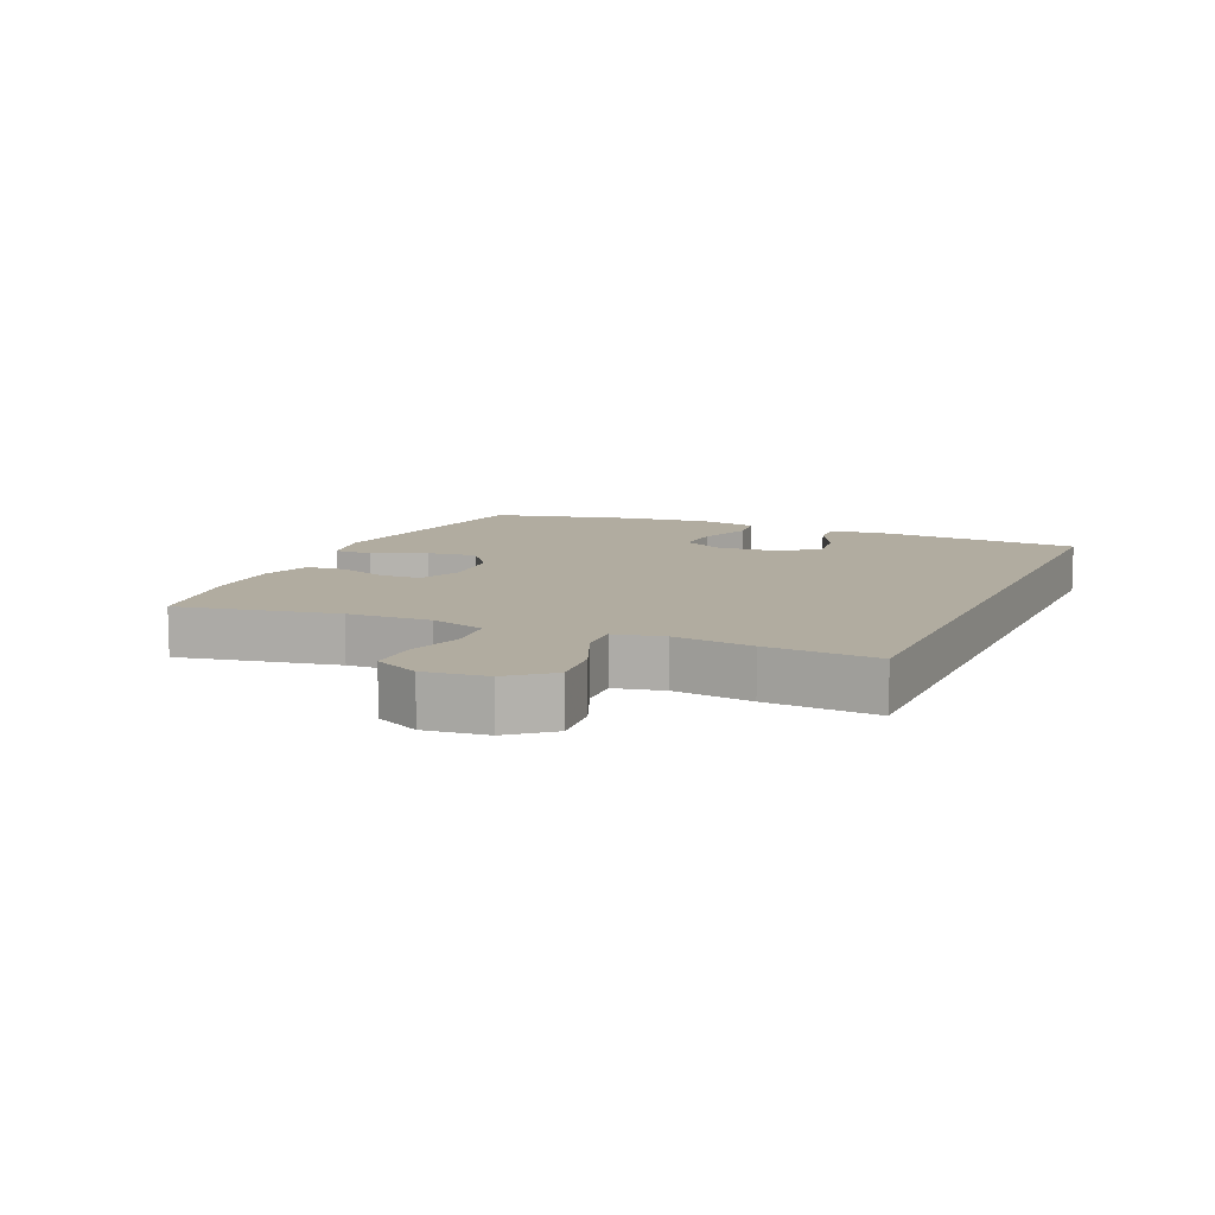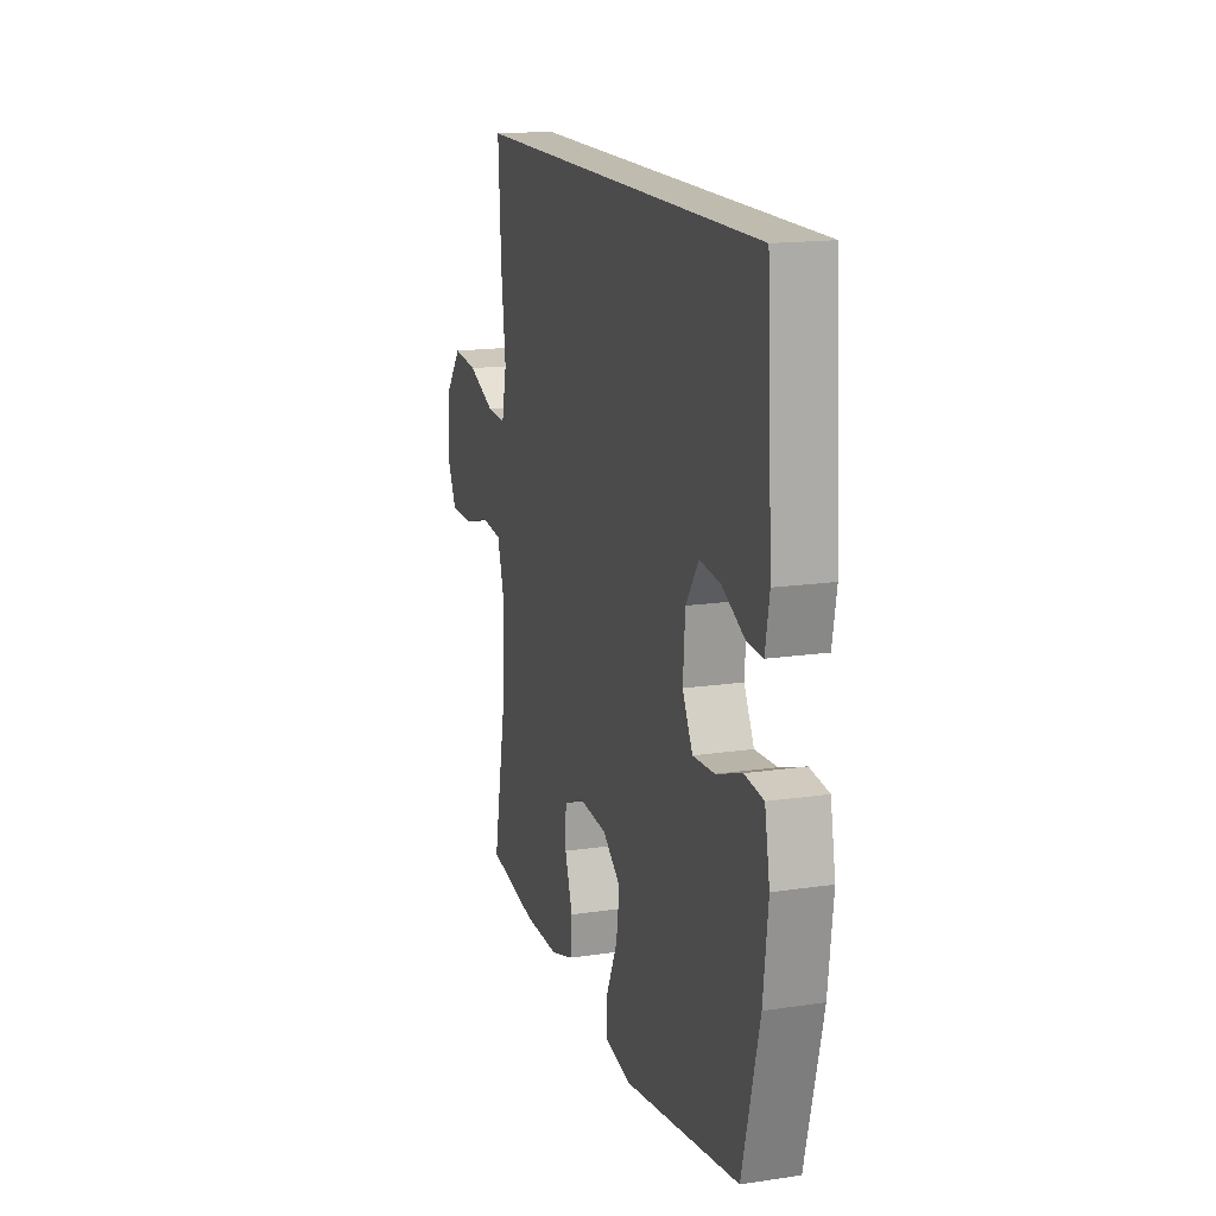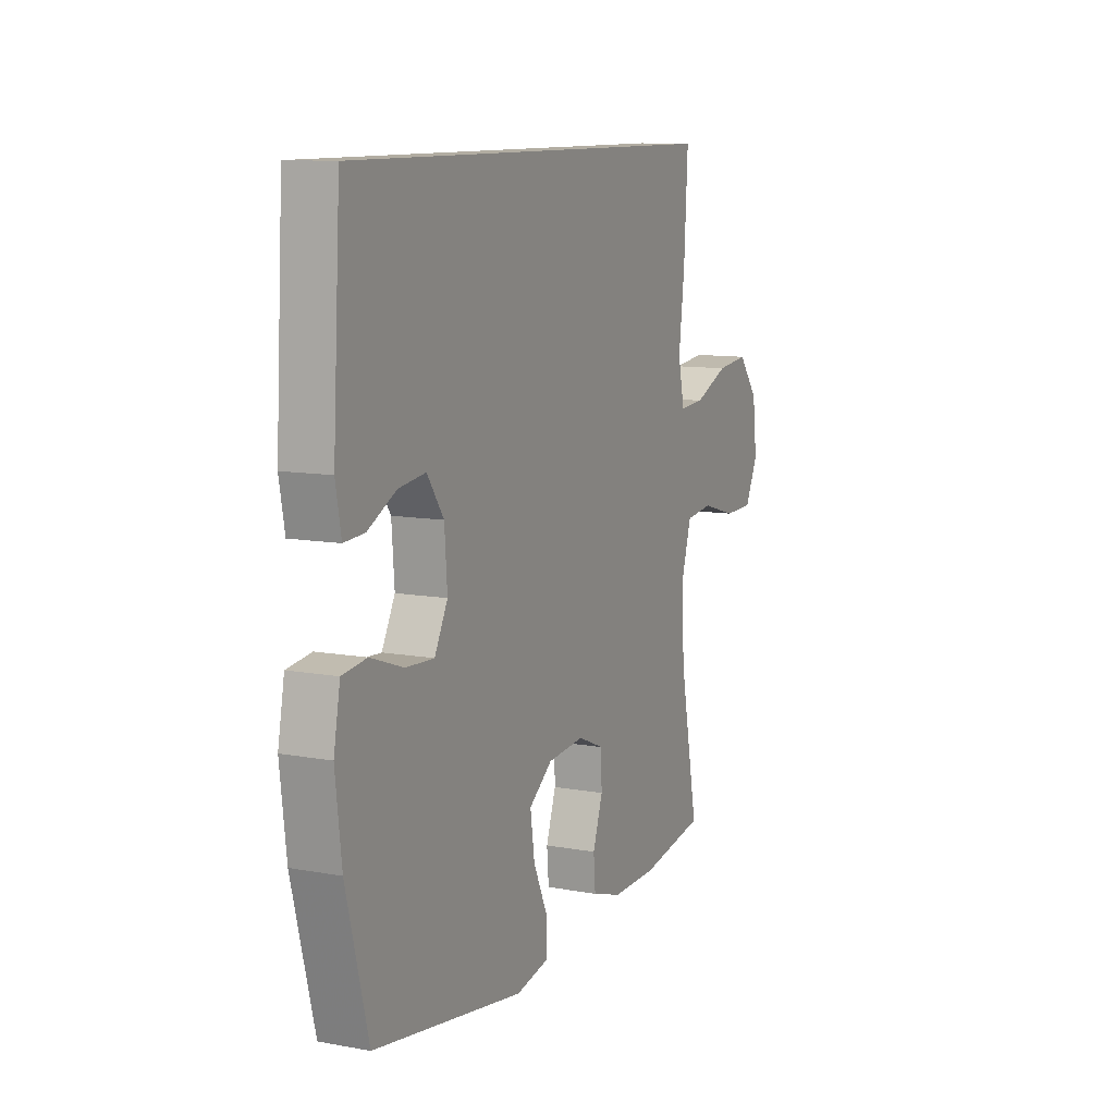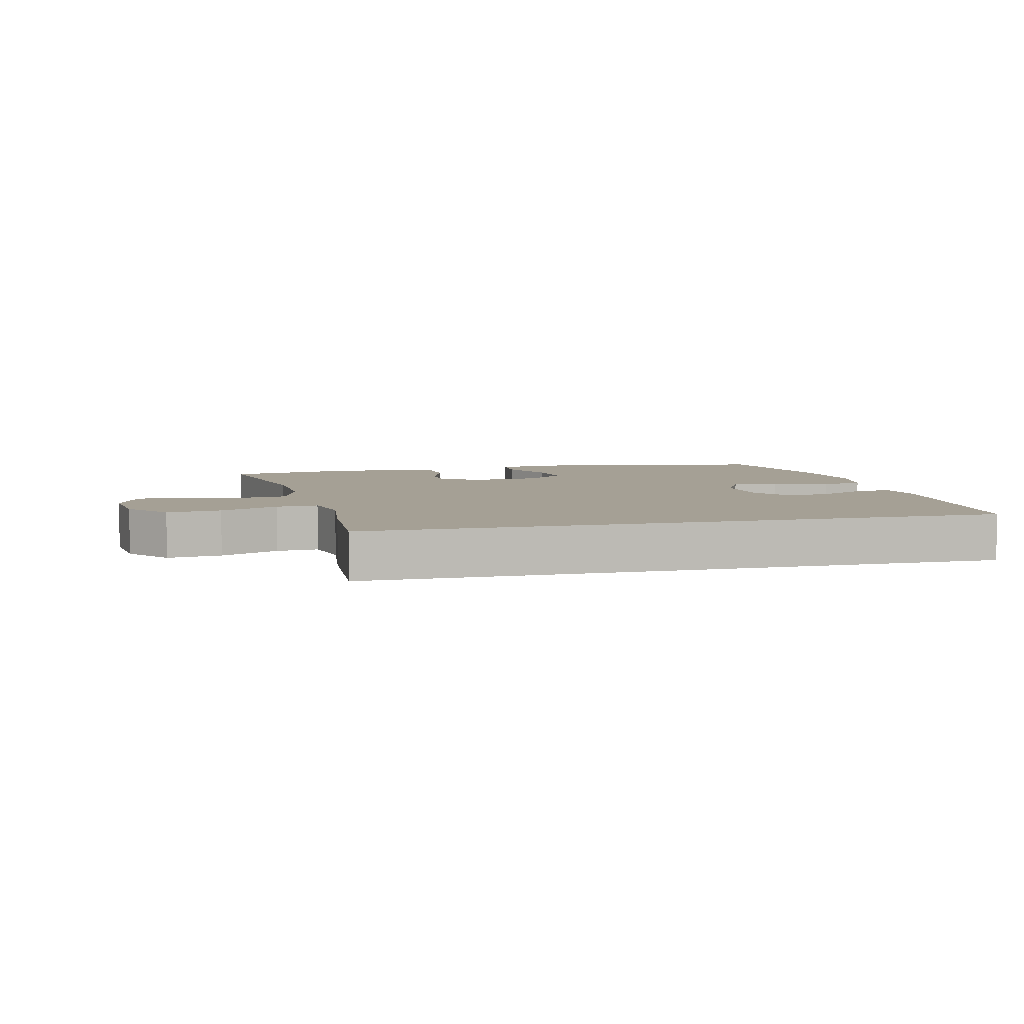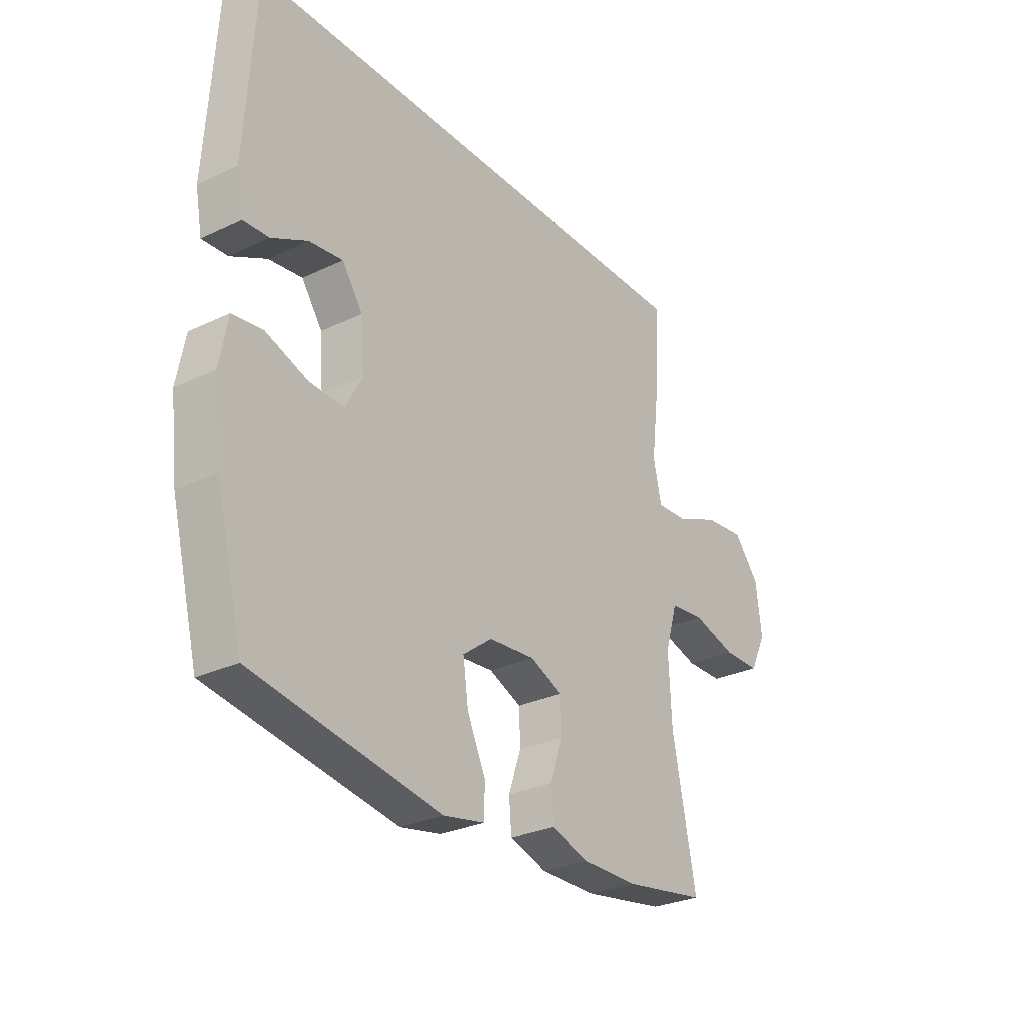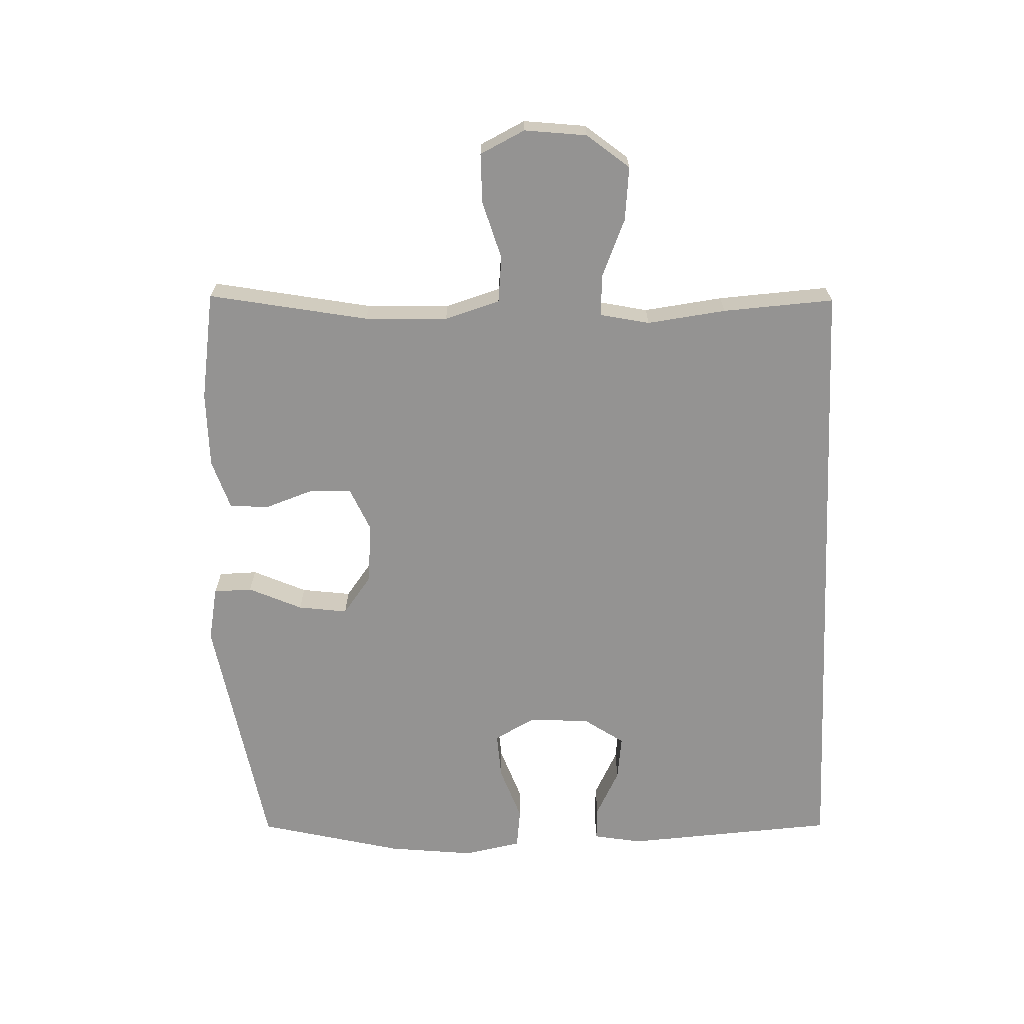
<metadata>
{"format":"obj","ext":"obj","renderer":"f3d","projection":"perspective","resolution":1024,"background":"white","views":[{"elev":10.1,"azim":-66.0,"up":"+Y"},{"elev":16.1,"azim":72.9,"up":"+Z"},{"elev":10.6,"azim":114.6,"up":"+Z"},{"elev":5.9,"azim":-13.6,"up":"+Y"},{"elev":-28.6,"azim":125.5,"up":"+Z"},{"elev":-66.8,"azim":-87.5,"up":"+Y"}]}
</metadata>
<code>
v -0.449 0.07 0.5
v 0.541 0.07 0.5
v 0.561 0.07 0.17
v 0.547 0.07 0.094
v 0.494 0.07 0.097
v 0.42 0.07 0.135
v 0.35 0.07 0.144
v 0.307 0.07 0.082
v 0.3 0.07 -0.012
v 0.334 0.07 -0.077
v 0.407 0.07 -0.073
v 0.493 0.07 -0.043
v 0.556 0.07 -0.051
v 0.573 0.07 -0.141
v 0.557 0.07 -0.276
v 0.5 0.07 -0.5
v 0.111 0.07 -0.564
v 0.025 0.07 -0.547
v 0.024 0.07 -0.487
v 0.062 0.07 -0.404
v 0.073 0.07 -0.327
v 0.012 0.07 -0.281
v -0.084 0.07 -0.273
v -0.152 0.07 -0.302
v -0.154 0.07 -0.367
v -0.128 0.07 -0.443
v -0.133 0.07 -0.504
v -0.211 0.07 -0.529
v -0.33 0.07 -0.528
v -0.5 0.07 -0.5
v -0.451 0.07 -0.252
v -0.445 0.07 -0.123
v -0.471 0.07 -0.037
v -0.543 0.07 -0.029
v -0.634 0.07 -0.055
v -0.711 0.07 -0.054
v -0.745 0.07 0.016
v -0.733 0.07 0.113
v -0.68 0.07 0.178
v -0.596 0.07 0.169
v -0.506 0.07 0.131
v -0.441 0.07 0.127
v -0.424 0.07 0.204
v -0.439 0.07 0.327
v -0.449 0 0.5
v 0.541 0 0.5
v 0.561 0 0.17
v 0.547 0 0.094
v 0.494 0 0.097
v 0.42 0 0.135
v 0.35 0 0.144
v 0.307 0 0.082
v 0.3 0 -0.012
v 0.334 0 -0.077
v 0.407 0 -0.073
v 0.493 0 -0.043
v 0.556 0 -0.051
v 0.573 0 -0.141
v 0.557 0 -0.276
v 0.5 0 -0.5
v 0.111 0 -0.564
v 0.025 0 -0.547
v 0.024 0 -0.487
v 0.062 0 -0.404
v 0.073 0 -0.327
v 0.012 0 -0.281
v -0.084 0 -0.273
v -0.152 0 -0.302
v -0.154 0 -0.367
v -0.128 0 -0.443
v -0.133 0 -0.504
v -0.211 0 -0.529
v -0.33 0 -0.528
v -0.5 0 -0.5
v -0.451 0 -0.252
v -0.445 0 -0.123
v -0.471 0 -0.037
v -0.543 0 -0.029
v -0.634 0 -0.055
v -0.711 0 -0.054
v -0.745 0 0.016
v -0.733 0 0.113
v -0.68 0 0.178
v -0.596 0 0.169
v -0.506 0 0.131
v -0.441 0 0.127
v -0.424 0 0.204
v -0.439 0 0.327
f 43 44 1 2
f 42 43 2 3
f 38 39 40 41
f 38 41 42
f 34 35 36 37
f 33 34 37 38
f 28 29 30 31
f 28 31 32
f 25 26 27 28
f 24 25 28 32
f 23 24 32 33
f 17 18 19 20
f 17 20 21
f 16 17 21
f 15 16 21 22
f 11 12 13 14
f 10 11 14 15
f 3 4 5 6
f 3 6 7
f 42 3 7
f 33 38 42 7
f 23 33 7 8
f 10 15 22 23
f 9 10 23
f 8 9 23
f 46 45 88 87
f 47 46 87 86
f 85 84 83 82
f 86 85 82
f 81 80 79 78
f 82 81 78 77
f 75 74 73 72
f 76 75 72
f 72 71 70 69
f 76 72 69 68
f 77 76 68 67
f 64 63 62 61
f 65 64 61
f 65 61 60
f 66 65 60 59
f 58 57 56 55
f 59 58 55 54
f 50 49 48 47
f 51 50 47
f 51 47 86
f 51 86 82 77
f 52 51 77 67
f 67 66 59 54
f 67 54 53
f 67 53 52
f 1 45 46 2
f 2 46 47 3
f 3 47 48 4
f 4 48 49 5
f 5 49 50 6
f 6 50 51 7
f 7 51 52 8
f 8 52 53 9
f 9 53 54 10
f 10 54 55 11
f 11 55 56 12
f 12 56 57 13
f 13 57 58 14
f 14 58 59 15
f 15 59 60 16
f 16 60 61 17
f 17 61 62 18
f 18 62 63 19
f 19 63 64 20
f 20 64 65 21
f 21 65 66 22
f 22 66 67 23
f 23 67 68 24
f 24 68 69 25
f 25 69 70 26
f 26 70 71 27
f 27 71 72 28
f 28 72 73 29
f 29 73 74 30
f 30 74 75 31
f 31 75 76 32
f 32 76 77 33
f 33 77 78 34
f 34 78 79 35
f 35 79 80 36
f 36 80 81 37
f 37 81 82 38
f 38 82 83 39
f 39 83 84 40
f 40 84 85 41
f 41 85 86 42
f 42 86 87 43
f 43 87 88 44
f 44 88 45 1

</code>
